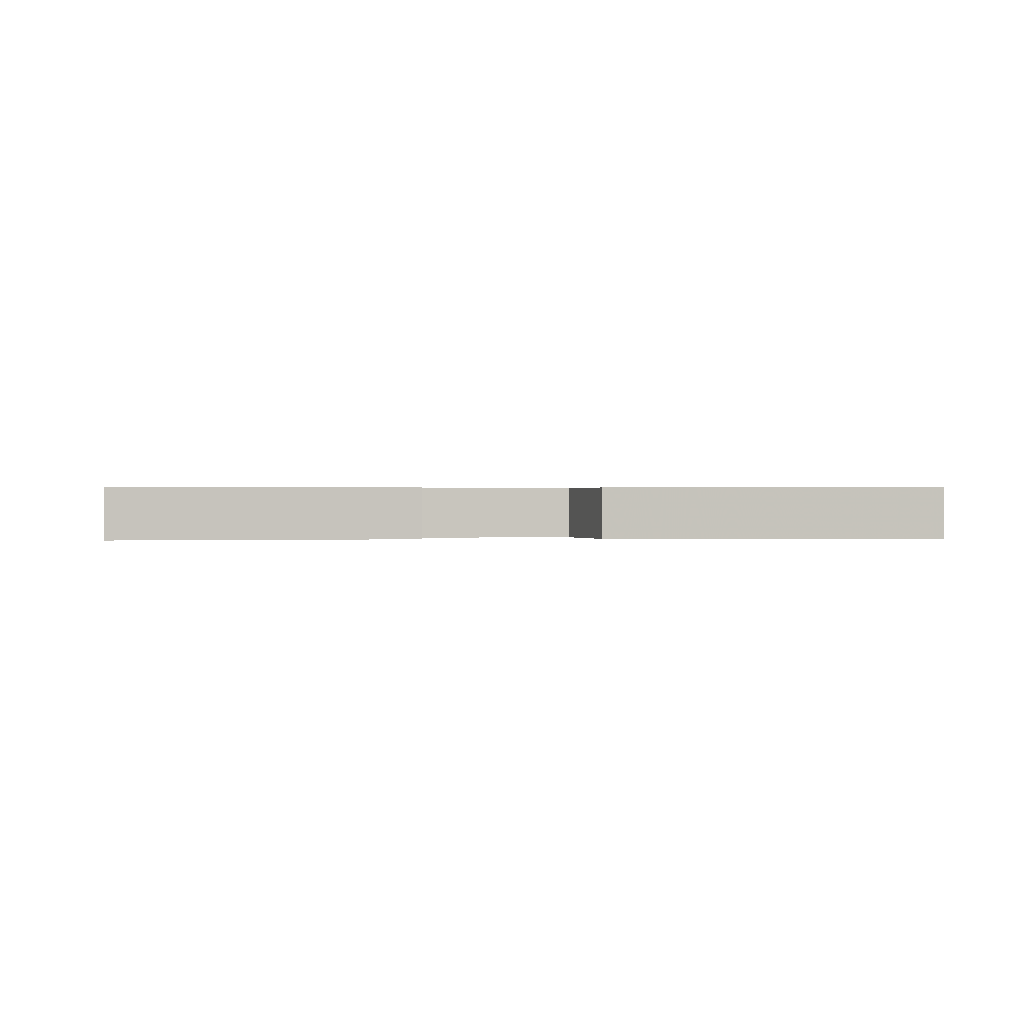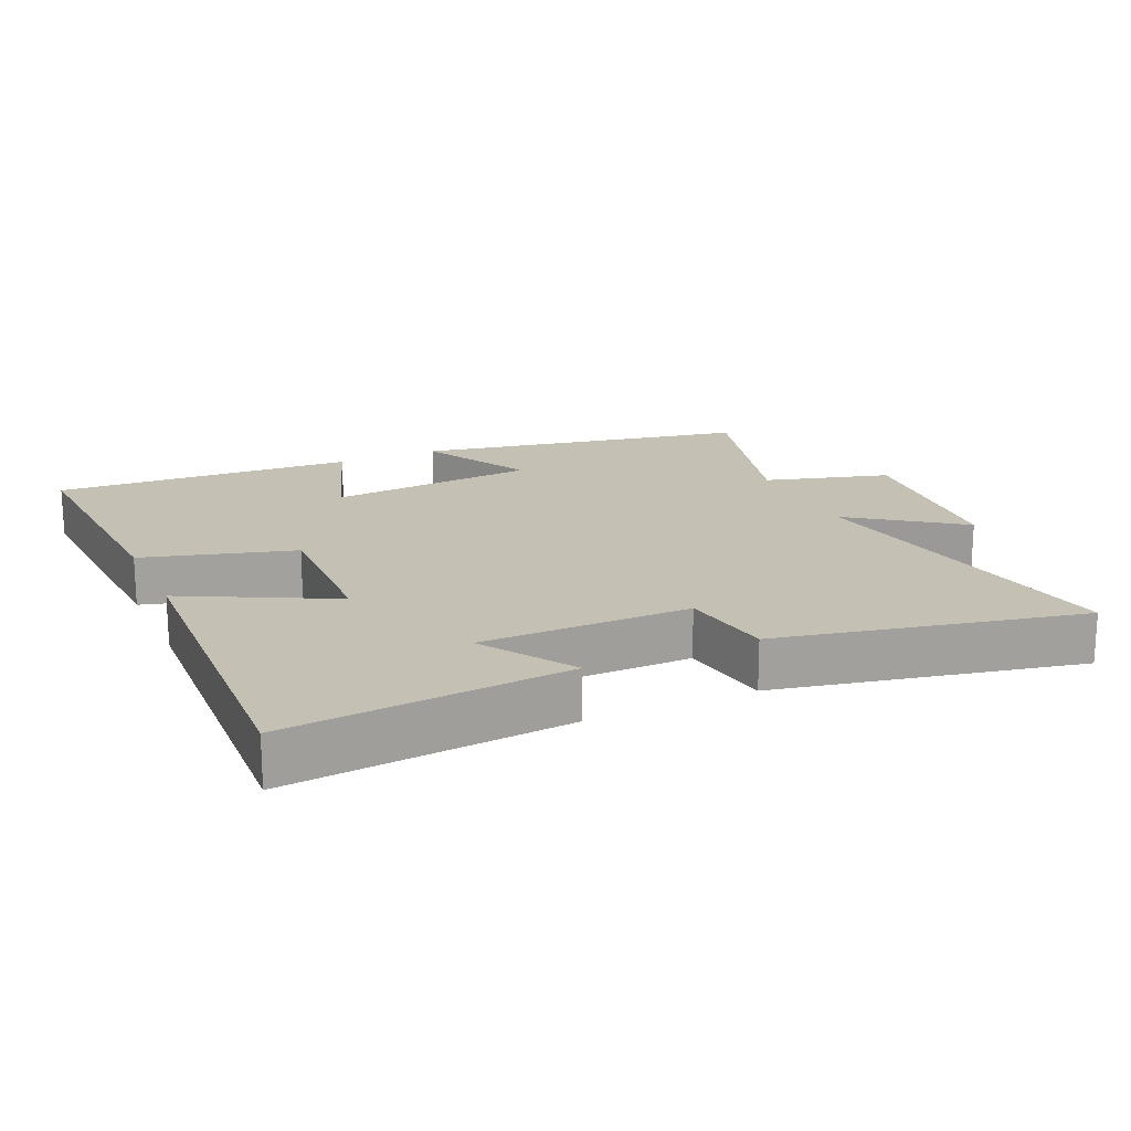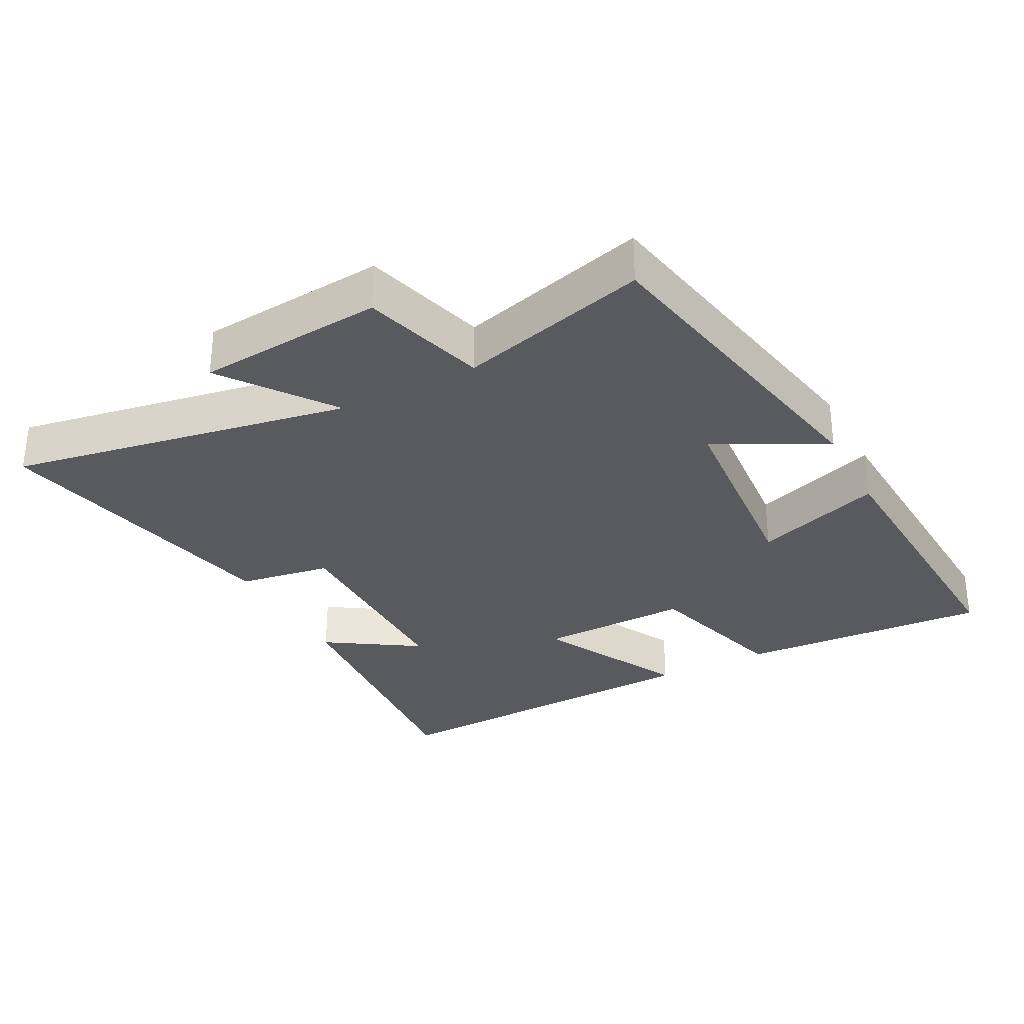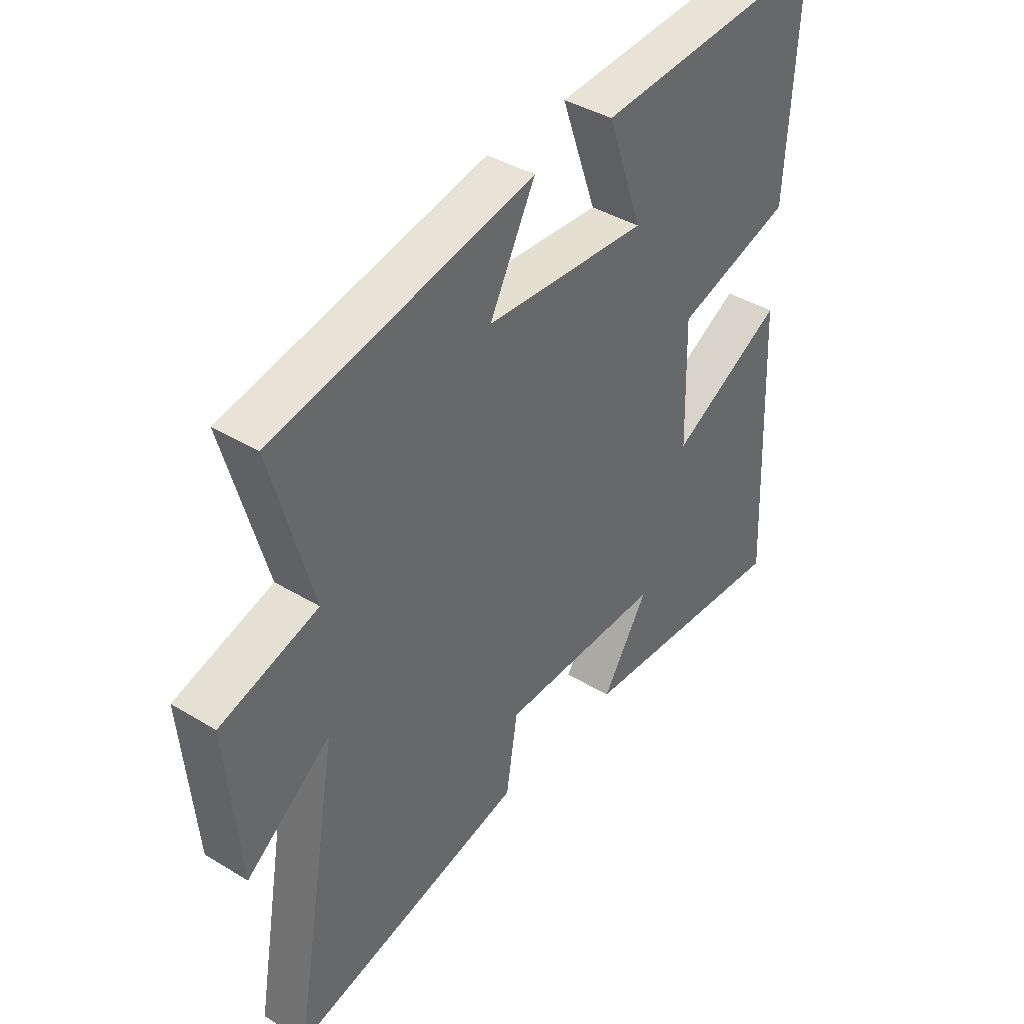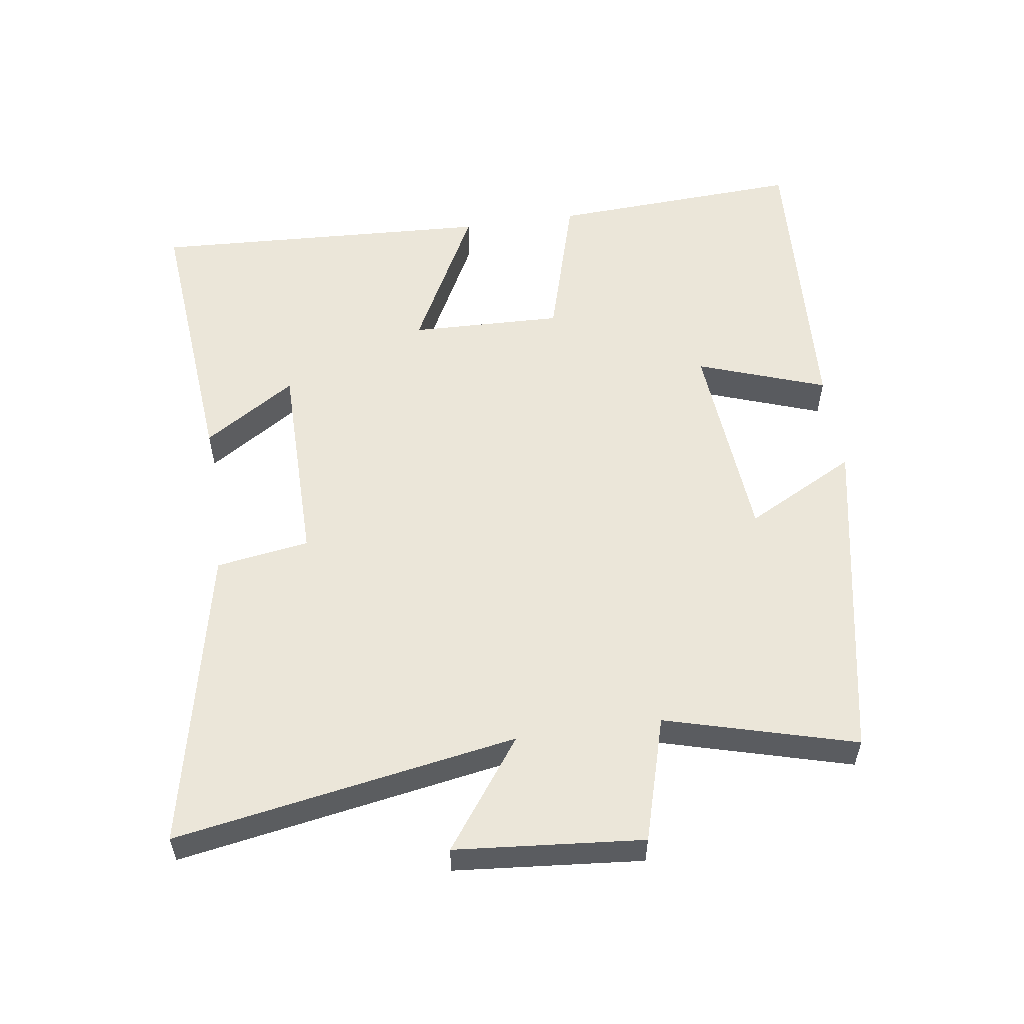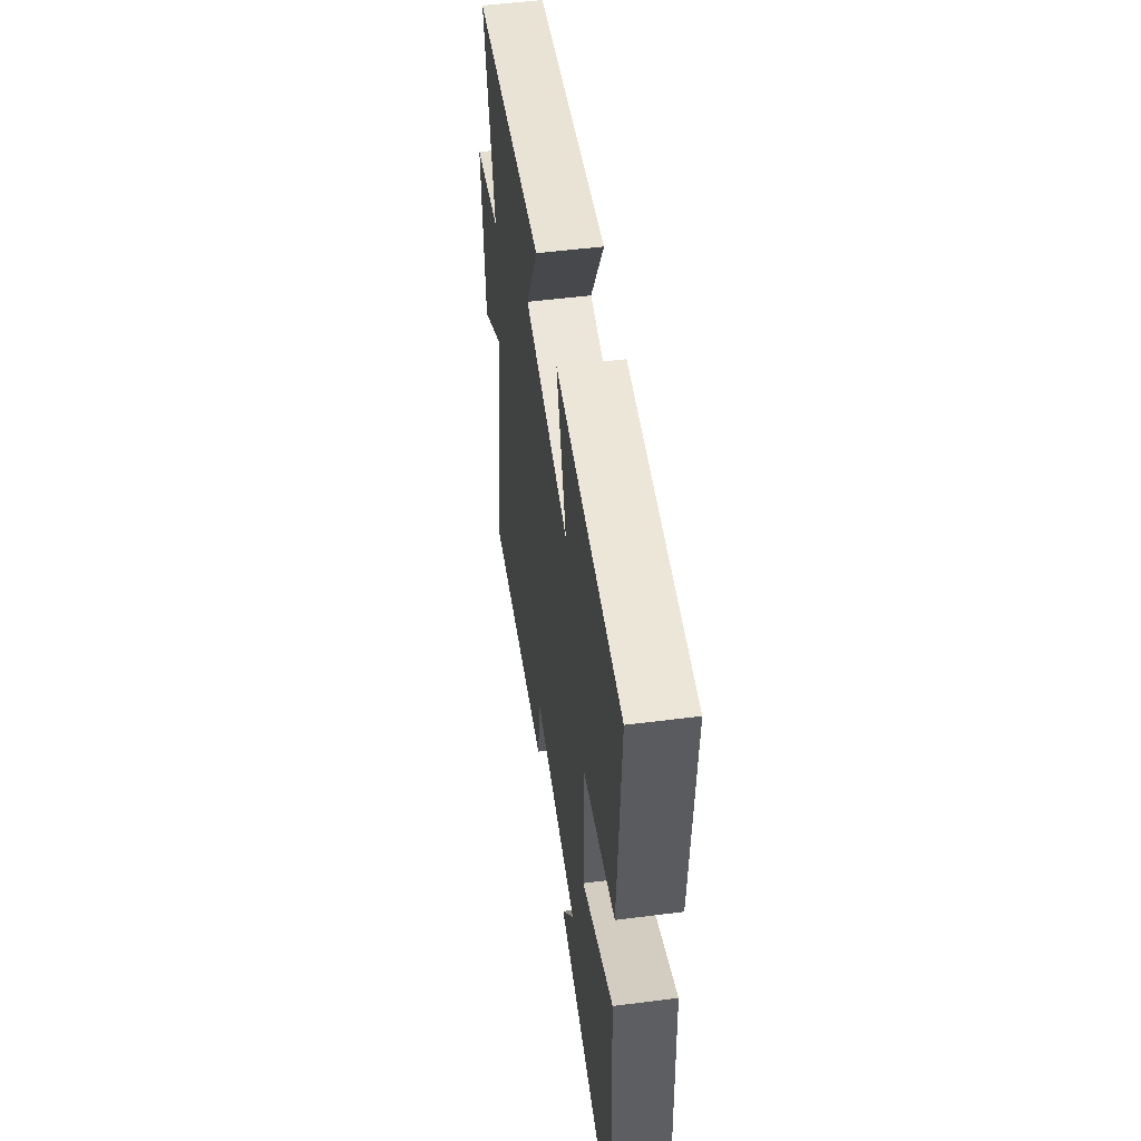
<metadata>
{"format":"obj","ext":"obj","renderer":"f3d","projection":"perspective","resolution":1024,"background":"white","views":[{"elev":0.2,"azim":172.0,"up":"+Y"},{"elev":18.4,"azim":155.7,"up":"+Y"},{"elev":-31.0,"azim":-62.3,"up":"+Y"},{"elev":40.4,"azim":-53.3,"up":"+Z"},{"elev":55.6,"azim":-98.1,"up":"+Y"},{"elev":52.5,"azim":82.2,"up":"+Z"}]}
</metadata>
<code>
v 0.524 0.07 -0.537
v 0.107 0.07 -0.5
v 0.195 0.07 -0.364
v -0.117 0.07 -0.362
v -0.139 0.07 -0.5
v -0.589 0.07 -0.595
v -0.5 0.07 -0.089
v -0.661 0.07 -0.206
v -0.685 0.07 0.072
v -0.5 0.07 0.125
v -0.577 0.07 0.406
v -0.083 0.07 0.5
v -0.17 0.07 0.336
v 0.14 0.07 0.31
v 0.073 0.07 0.5
v 0.521 0.07 0.524
v 0.5 0.07 0.149
v 0.276 0.07 0.085
v 0.282 0.07 -0.141
v 0.5 0.07 -0.029
v 0.524 0 -0.537
v 0.107 0 -0.5
v 0.195 0 -0.364
v -0.117 0 -0.362
v -0.139 0 -0.5
v -0.589 0 -0.595
v -0.5 0 -0.089
v -0.661 0 -0.206
v -0.685 0 0.072
v -0.5 0 0.125
v -0.577 0 0.406
v -0.083 0 0.5
v -0.17 0 0.336
v 0.14 0 0.31
v 0.073 0 0.5
v 0.521 0 0.524
v 0.5 0 0.149
v 0.276 0 0.085
v 0.282 0 -0.141
v 0.5 0 -0.029
f 19 20 1
f 15 16 17 18
f 14 15 18
f 13 14 18 19
f 10 11 12 13
f 10 13 19 1
f 7 8 9 10
f 4 5 6 7
f 3 4 7 10
f 1 2 3
f 1 3 10
f 21 40 39
f 38 37 36 35
f 38 35 34
f 39 38 34 33
f 33 32 31 30
f 21 39 33 30
f 30 29 28 27
f 27 26 25 24
f 30 27 24 23
f 23 22 21
f 30 23 21
f 1 21 22 2
f 2 22 23 3
f 3 23 24 4
f 4 24 25 5
f 5 25 26 6
f 6 26 27 7
f 7 27 28 8
f 8 28 29 9
f 9 29 30 10
f 10 30 31 11
f 11 31 32 12
f 12 32 33 13
f 13 33 34 14
f 14 34 35 15
f 15 35 36 16
f 16 36 37 17
f 17 37 38 18
f 18 38 39 19
f 19 39 40 20
f 20 40 21 1

</code>
